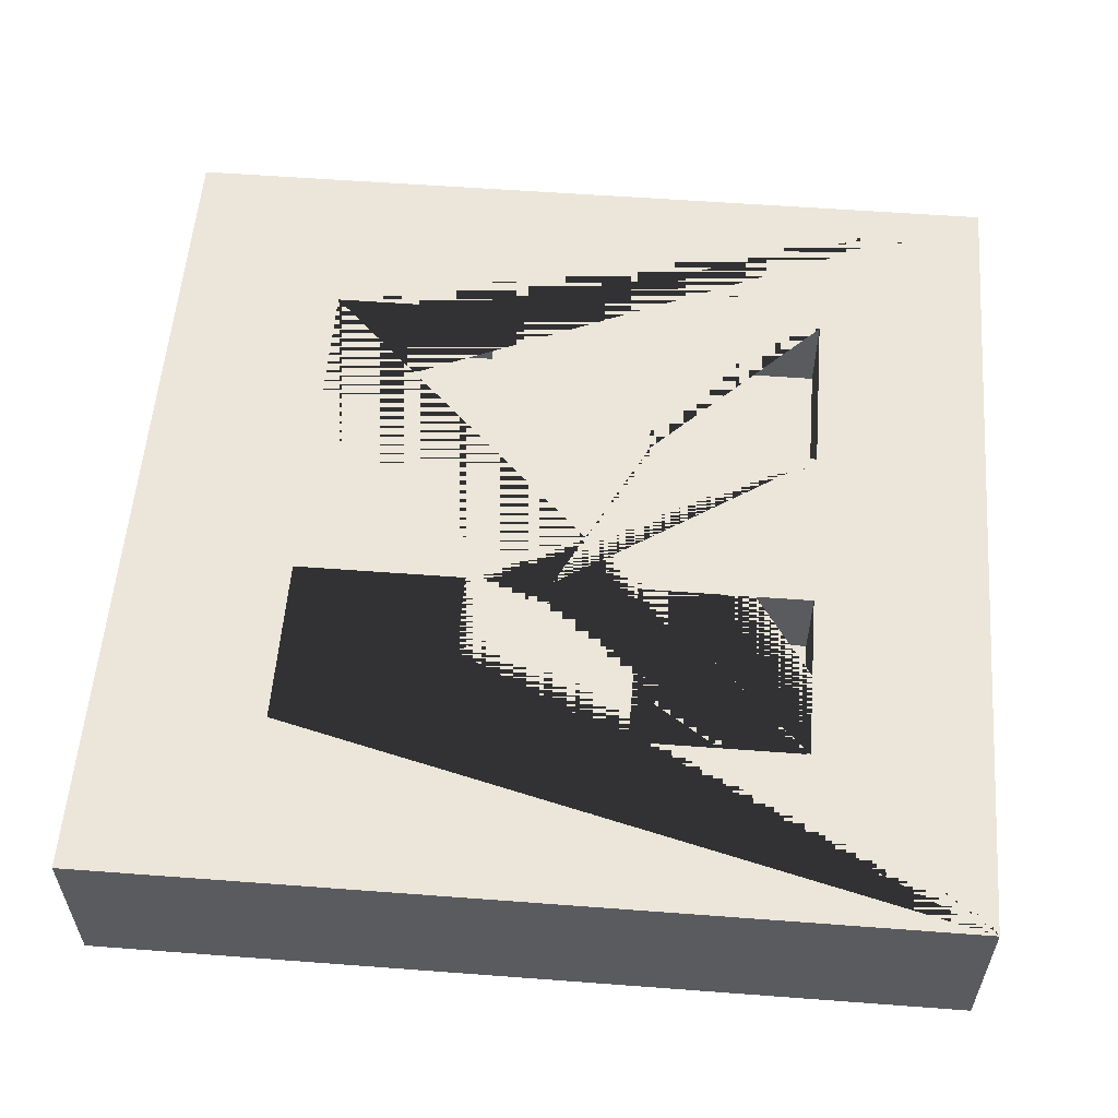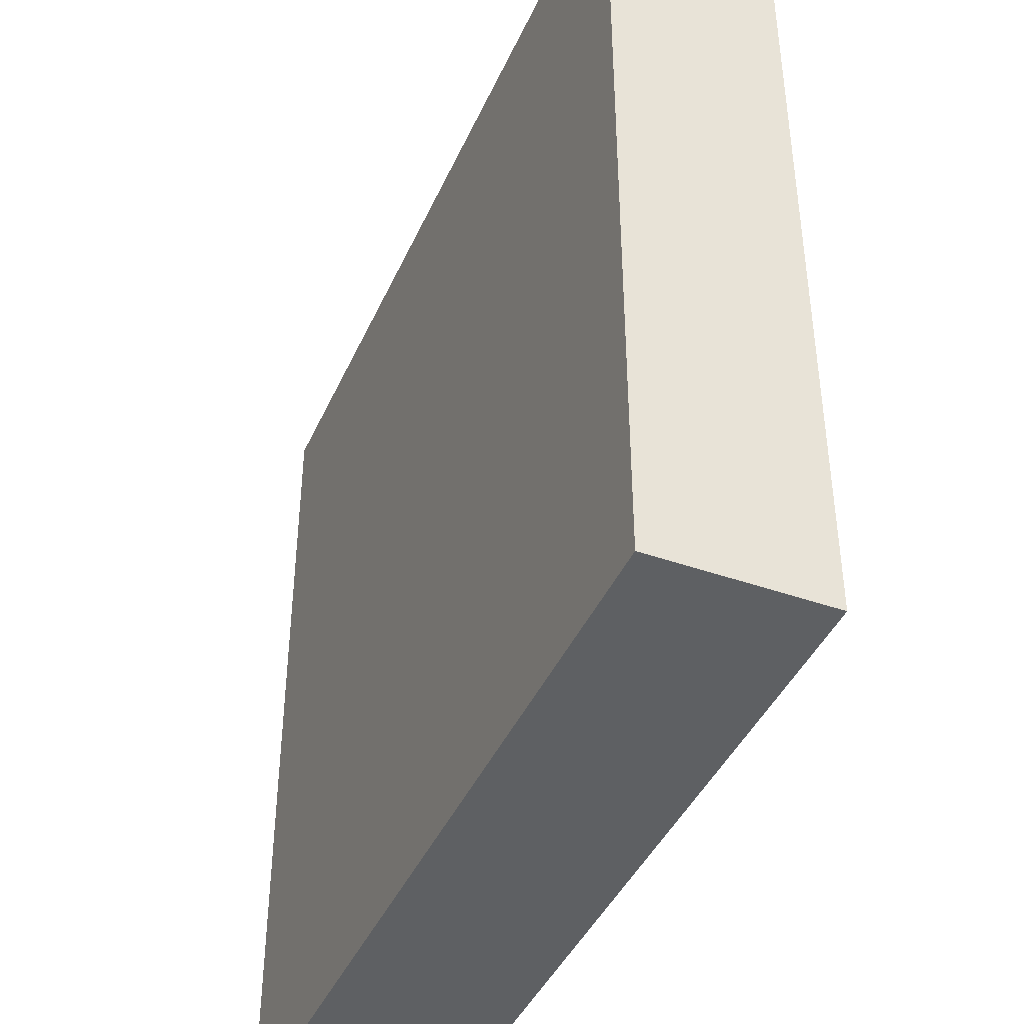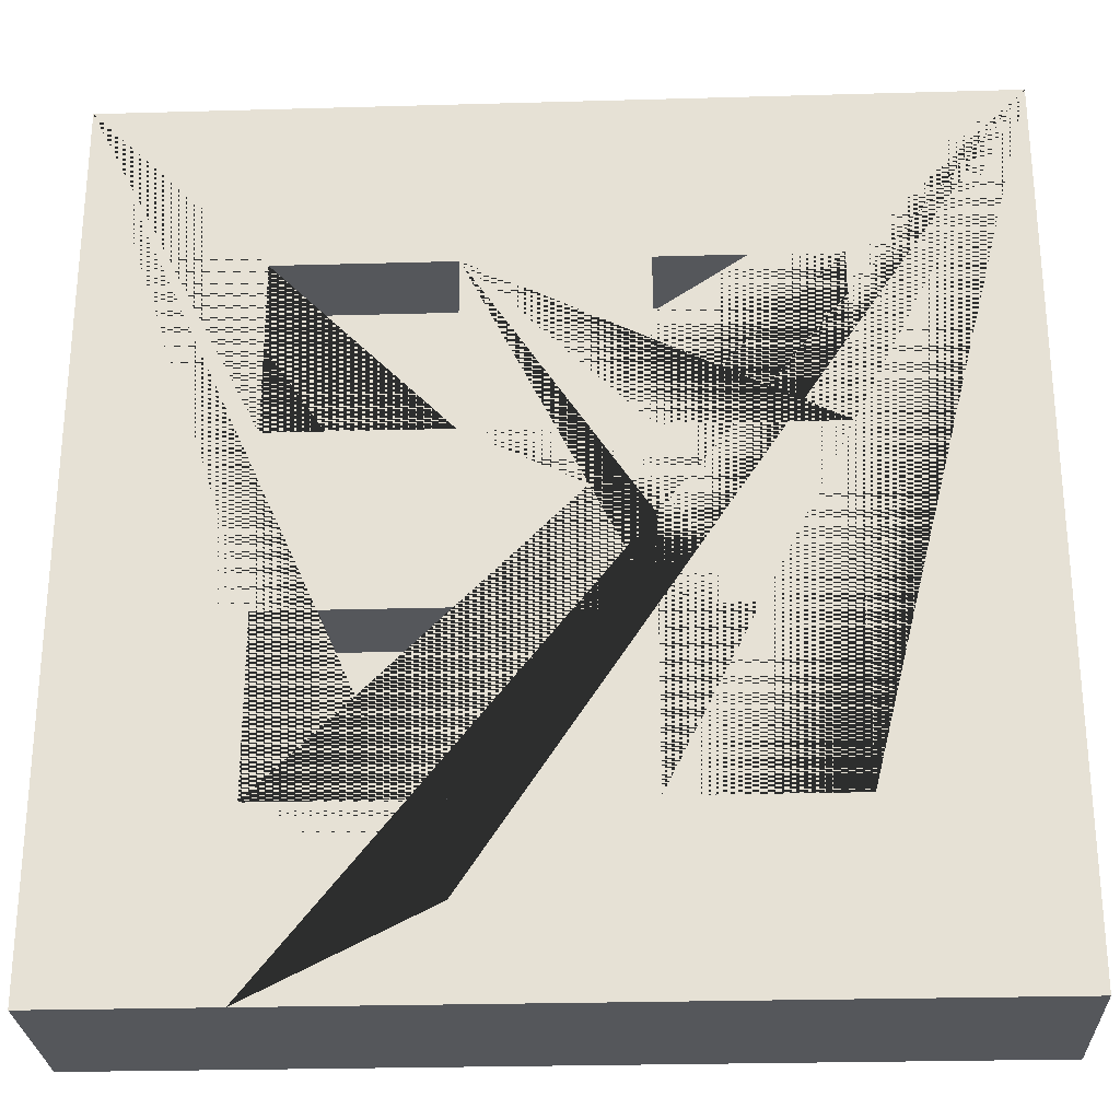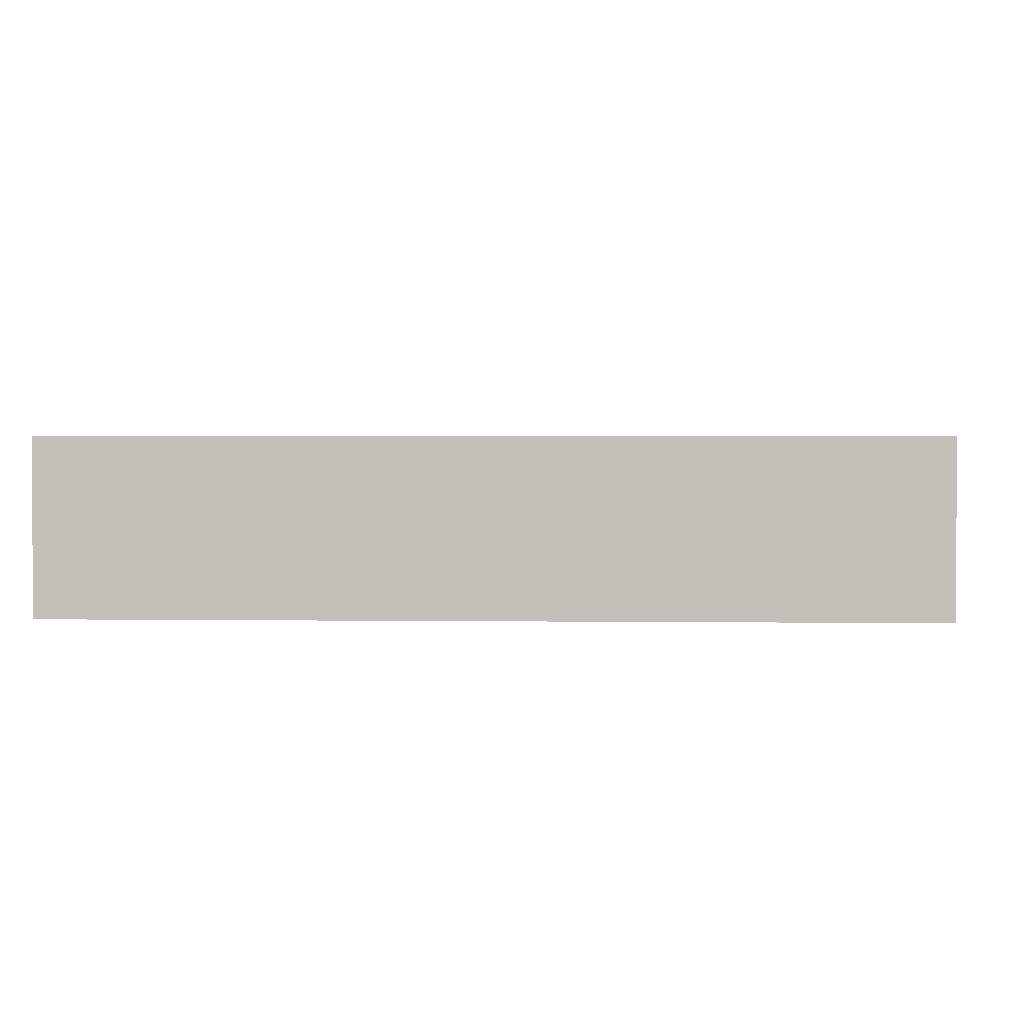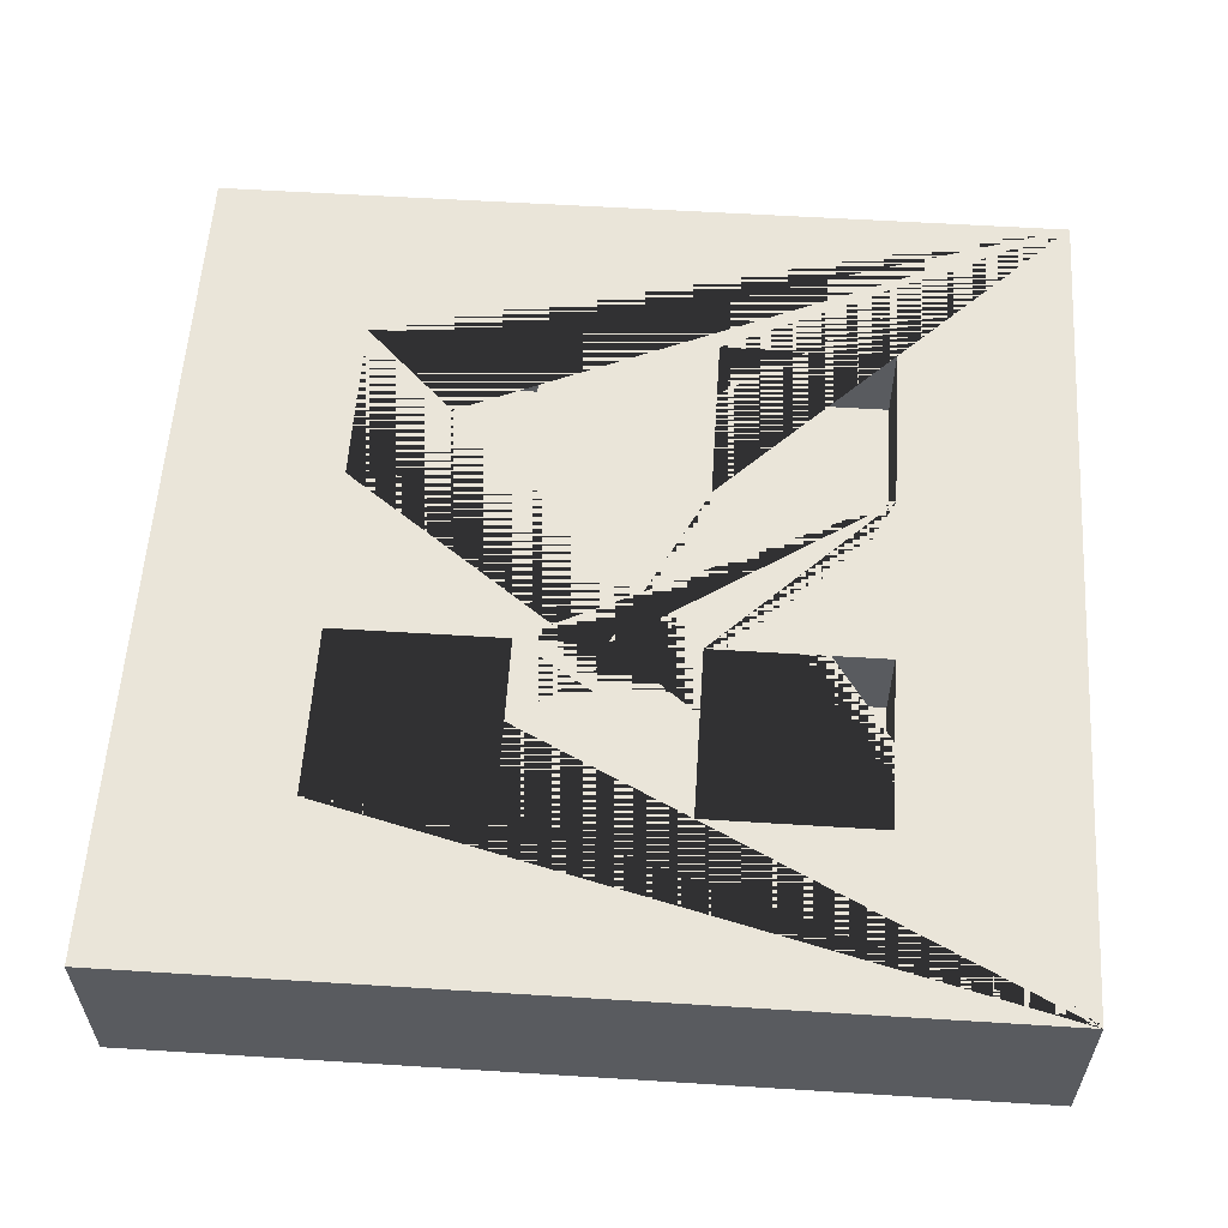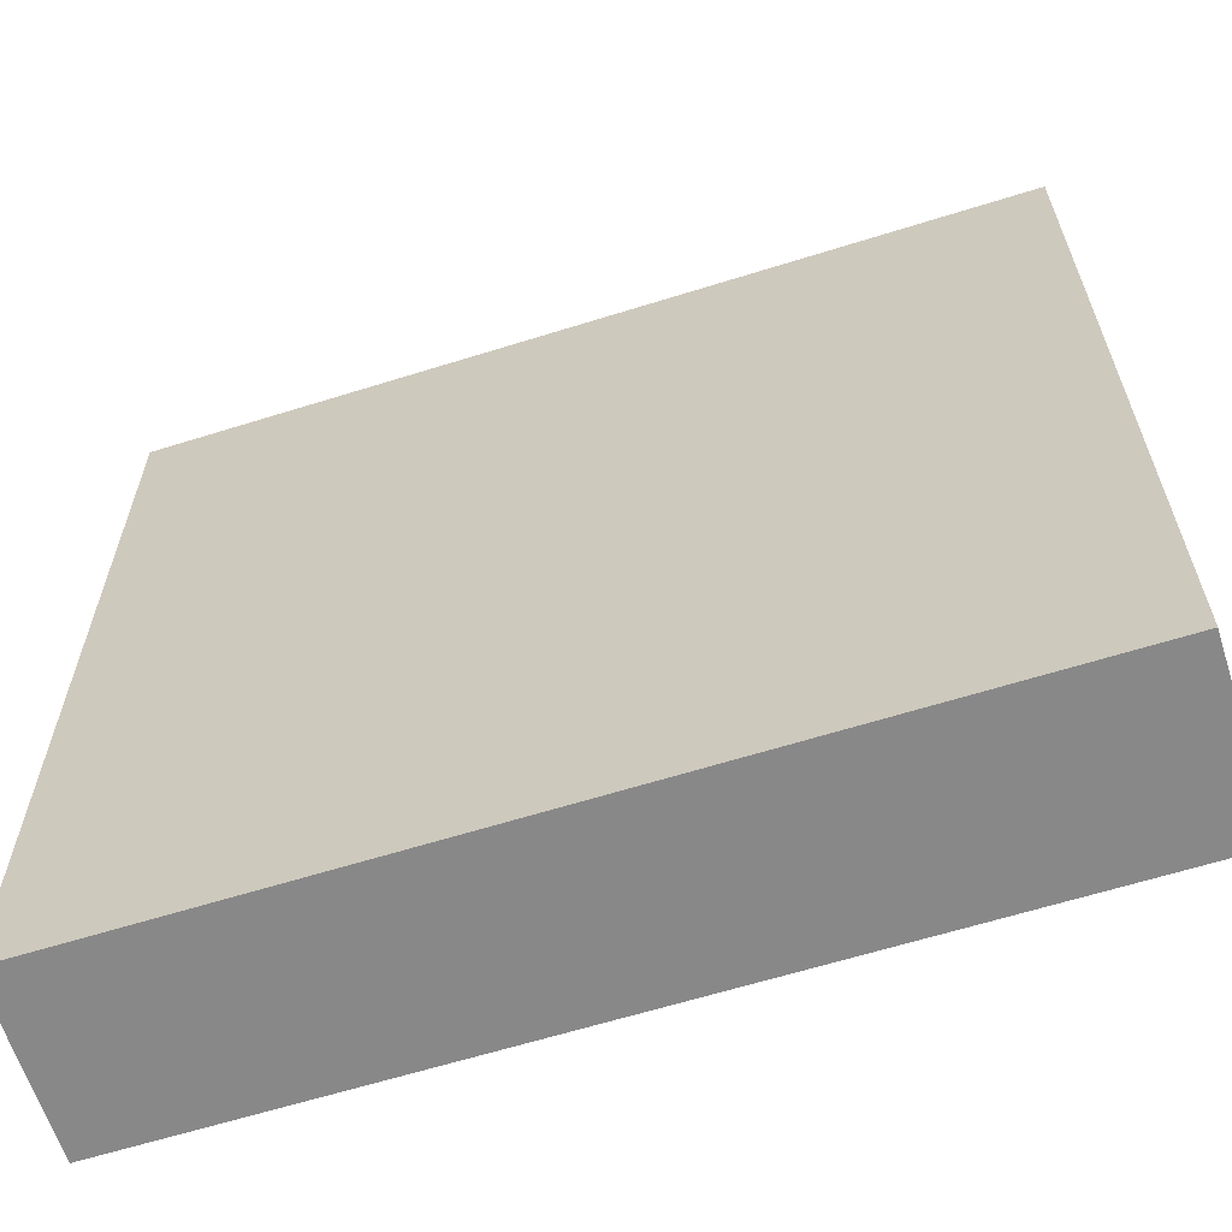
<metadata>
{"format":"obj","ext":"obj","renderer":"f3d","projection":"perspective","resolution":1024,"background":"white","views":[{"elev":56.5,"azim":94.5,"up":"+Z"},{"elev":-42.4,"azim":-112.9,"up":"+Y"},{"elev":-26.8,"azim":2.5,"up":"+Y"},{"elev":2.1,"azim":-87.2,"up":"+Z"},{"elev":57.7,"azim":93.7,"up":"+Z"},{"elev":-62.9,"azim":-162.4,"up":"+Y"}]}
</metadata>
<code>
o Tower_Window_Small_On_Medieval_Assets-49.001
v 18.4 2 3.4
v 18.4 3 3.6
v 18.4 3 3.4
v 18.8 2.2 3.5
v 18.8 2.2 3.6
v 18.8 2.6 3.5
v 18.8 2.8 3.5
v 19.2 2.2 3.6
v 19.2 2.6 3.5
v 19.2 2.8 3.6
v 18.6 2.6 3.6
v 18.6 2.8 3.6
v 18.6 2.8 3.5
v 19 2.2 3.6
v 19 2.4 3.5
v 18.4 2 3.6
v 18.6 2.4 3.6
v 18.6 3 3.6
v 18.8 2.1 3.6
v 18.8 2.4 3.6
v 18.8 2.6 3.6
v 18.8 2.8 3.6
v 19 2.4 3.6
v 19 2.5 3.6
v 19.1 3 3.6
v 19.2 2.6 3.6
v 18.6 2.2 3.5
v 19 2.2 3.5
v 19.2 2.2 3.5
v 19 2.8 3.5
v 19 2.6 3.5
v 19.2 2.8 3.5
v 19.4 3 3.4
v 18.6 2 3.6
v 19.4 2 3.6
v 19.4 2 3.4
v 18.6 2.4 3.5
v 18.8 2.4 3.5
v 19.1 2.4 3.6
v 19.2 2.4 3.6
v 19.2 2.4 3.5
v 19 2.8 3.6
v 18.6 2.2 3.6
v 18.6 2.6 3.5
v 19 2.6 3.6
v 19.4 3 3.6
f 1 16 2 3
f 27 37 17 43
f 41 29 8 40
f 33 46 35 36
f 5 4 27 43
f 30 31 9 32
f 44 13 12 11
f 3 2 18 25 46 33
f 2 16 34 19 43 17 20 21 11 12 22 18
f 9 26 10 32
f 28 15 23 14
f 38 37 27 4
f 4 5 20 38
f 33 36 1 3
f 31 30 42 45
f 21 6 44 11
f 41 15 28 29
f 7 13 44 6
f 34 16 1 36 35
f 38 20 17 37
f 32 10 42 30
f 39 23 15 41 40
f 7 22 12 13
f 46 25 10 26 39 40 8 14 23 24 21 20 5 43 19 34 35
f 22 21 24 23 39 26 45 42 10 25 18
f 28 14 8 29
f 26 9 31 45
f 6 21 22 7

</code>
